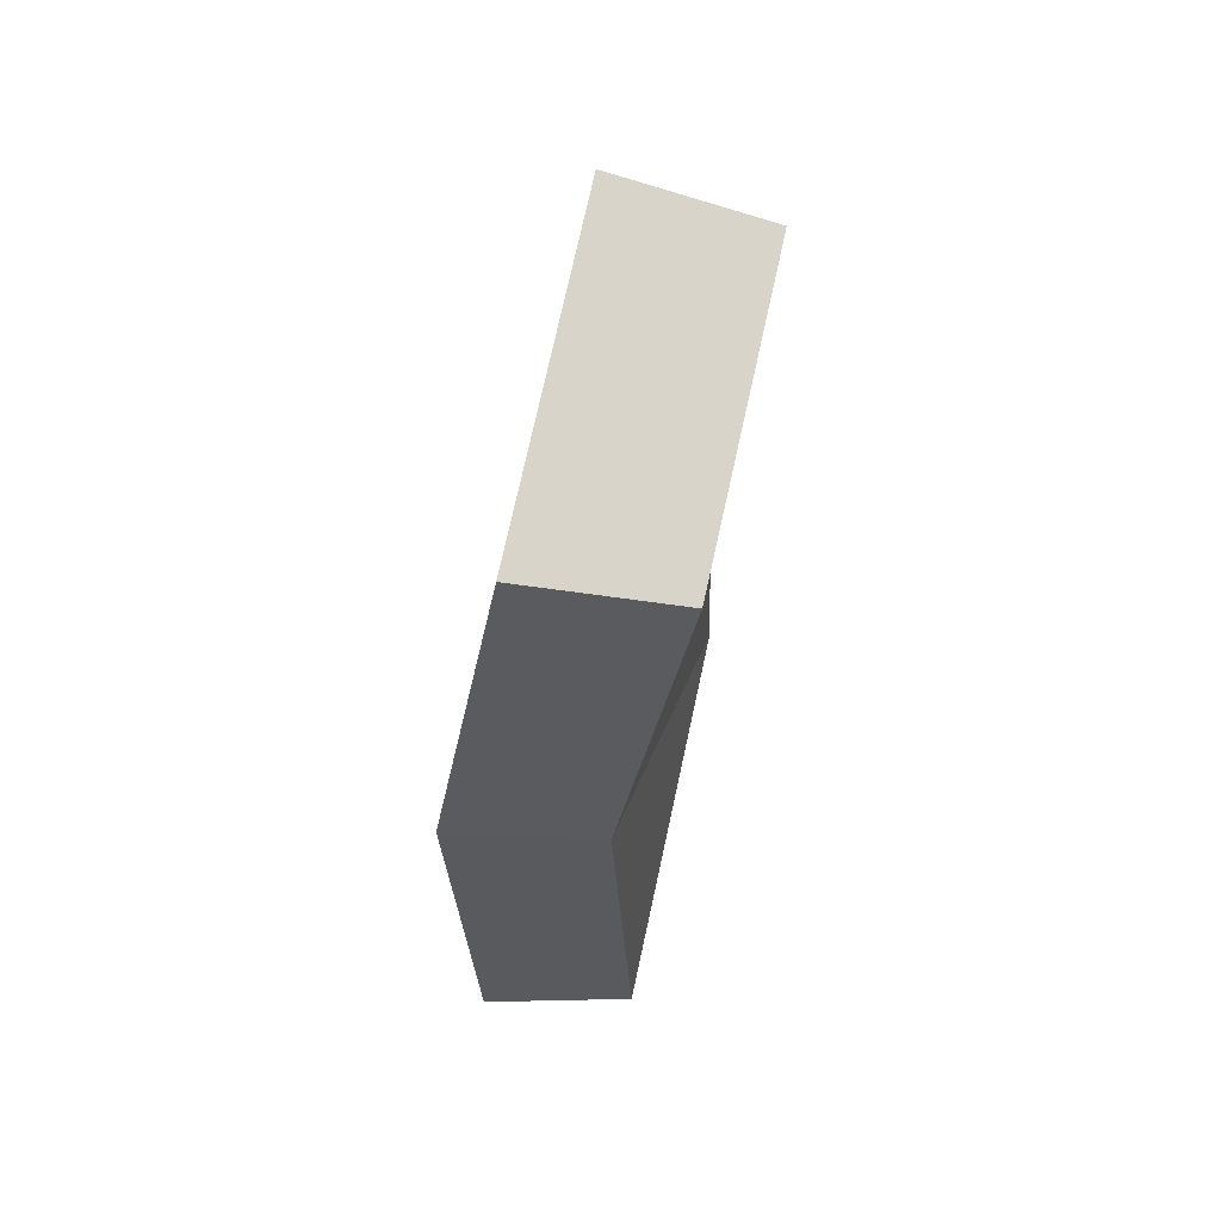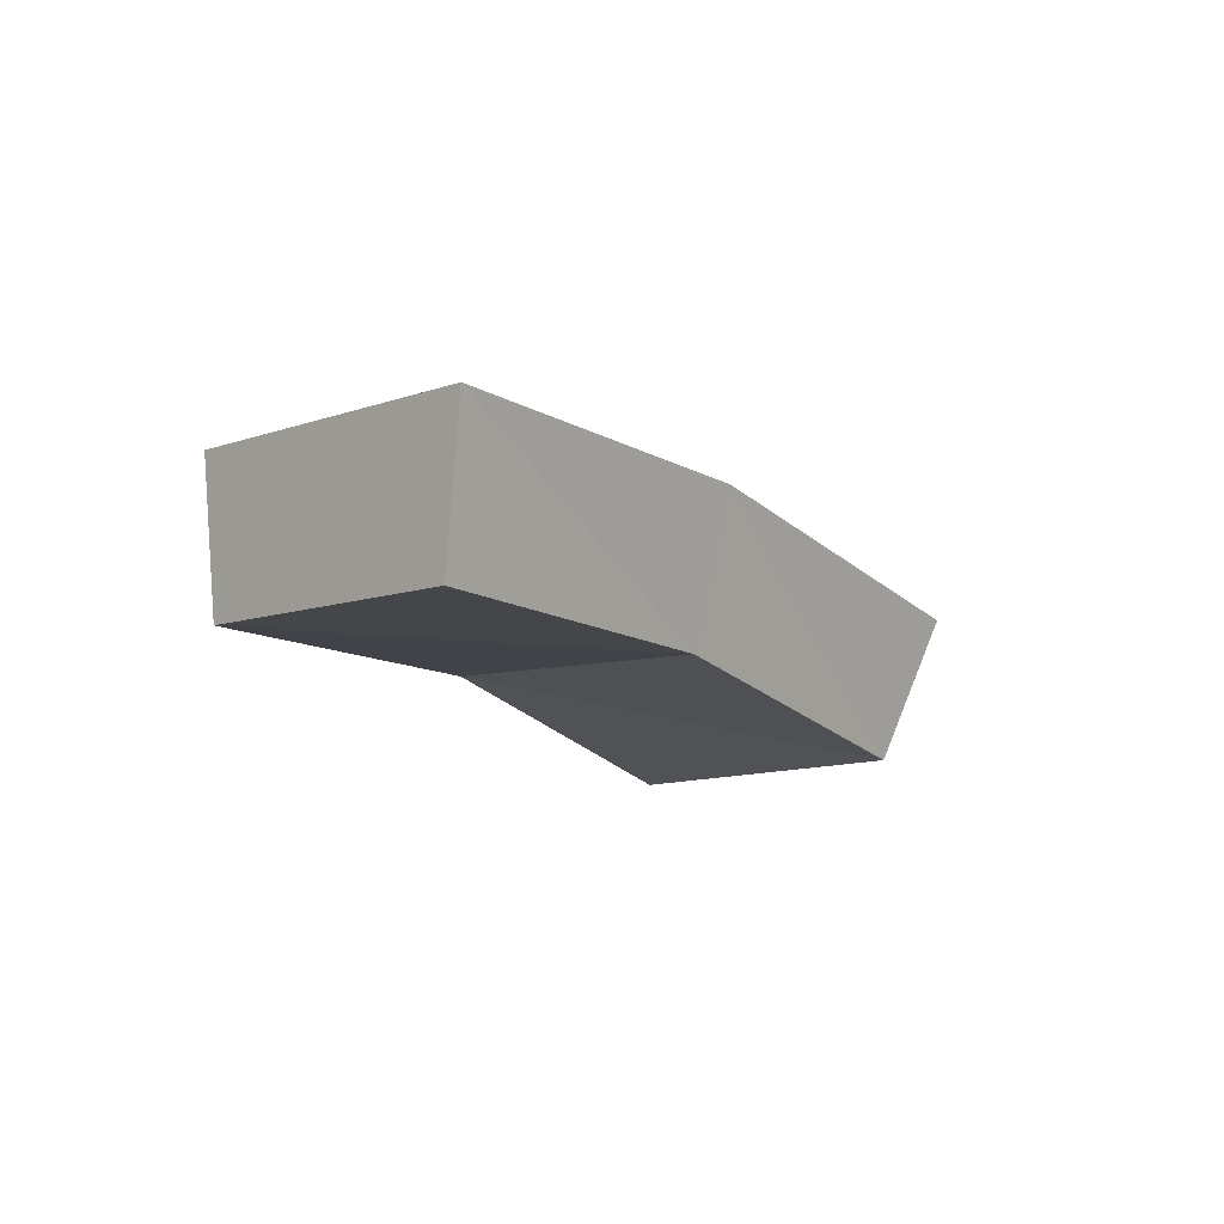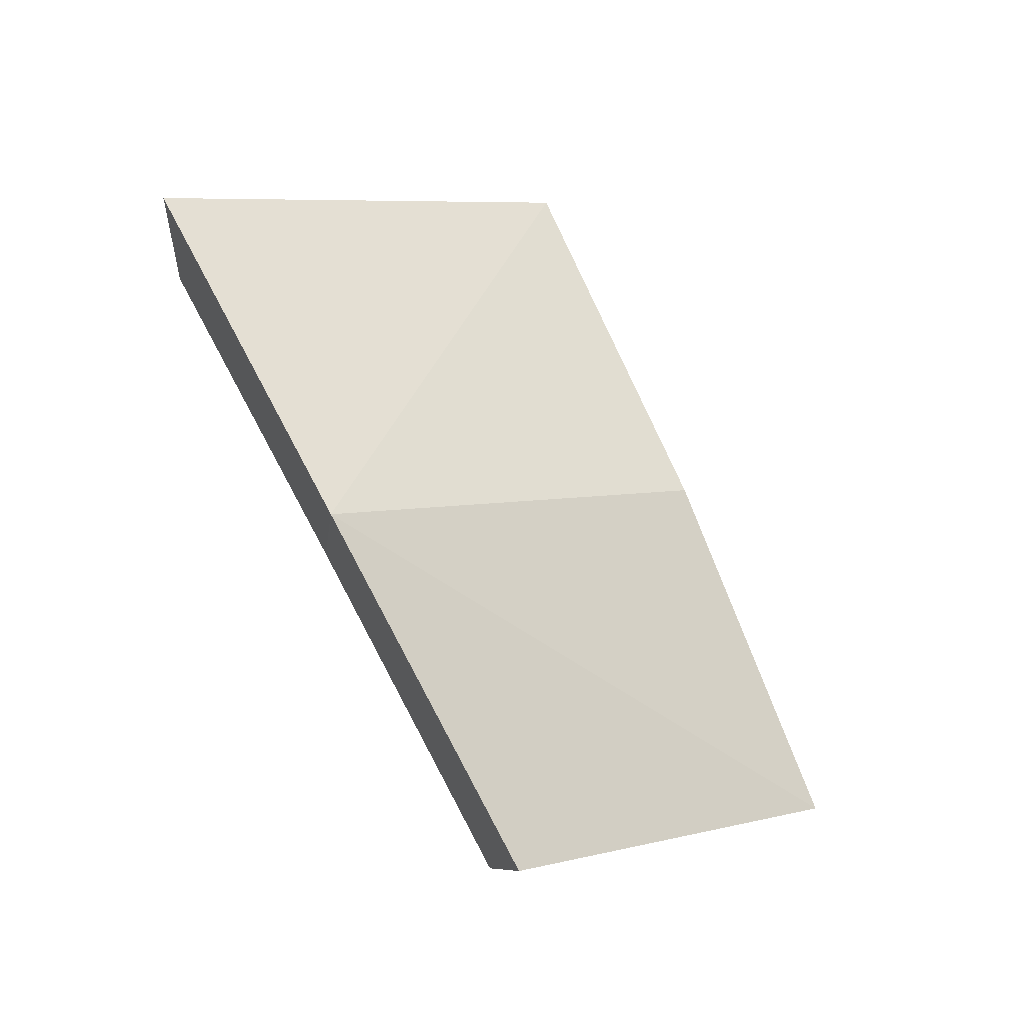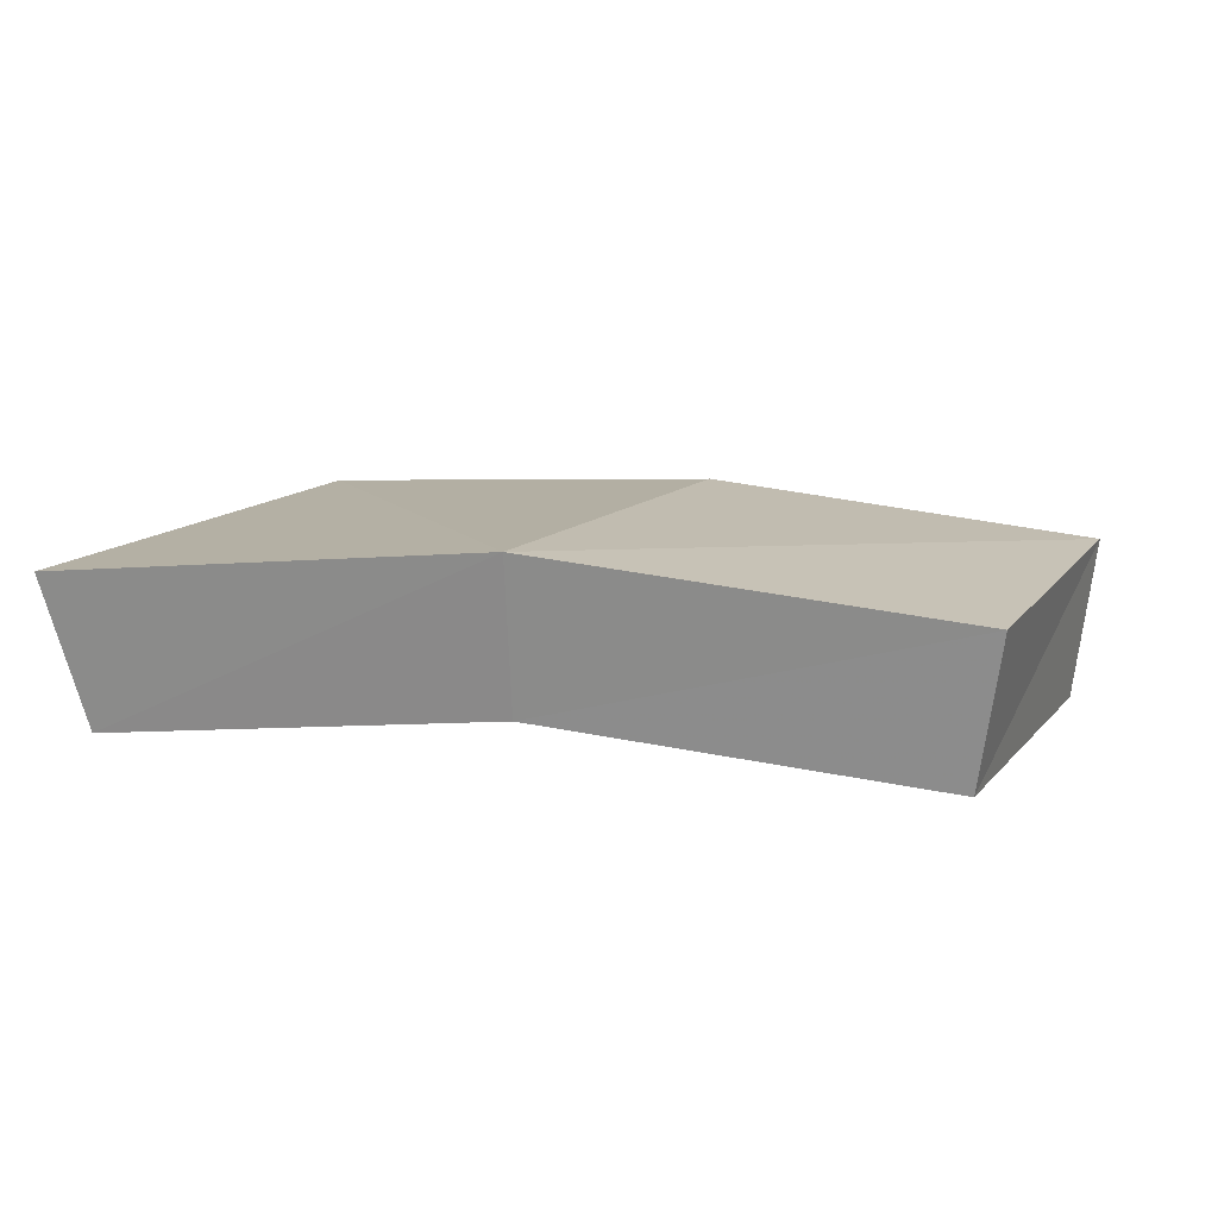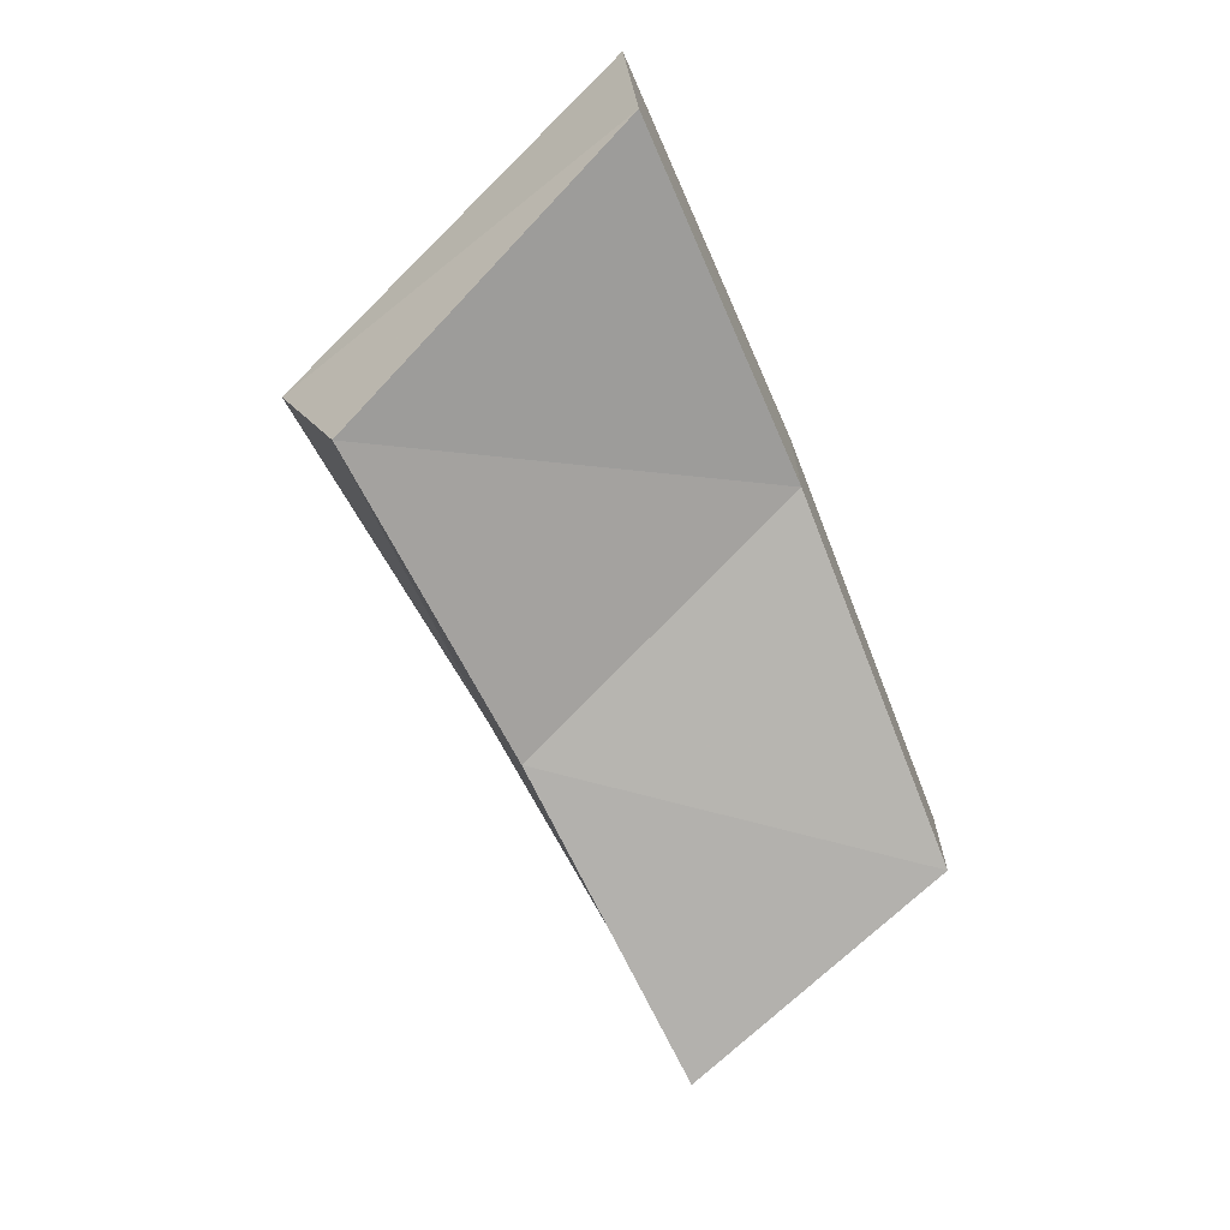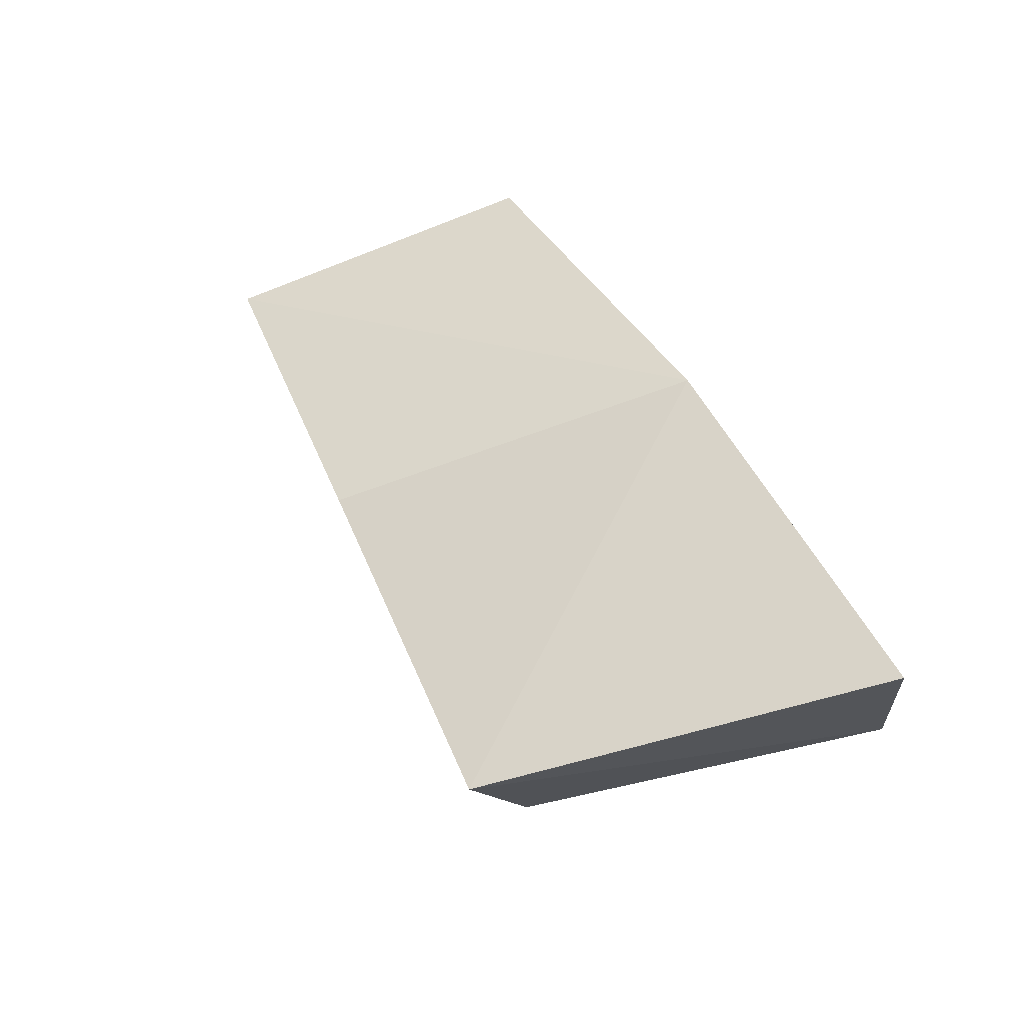
<metadata>
{"format":"obj","ext":"obj","renderer":"f3d","projection":"perspective","resolution":1024,"background":"white","views":[{"elev":-39.6,"azim":97.8,"up":"+Y"},{"elev":-29.2,"azim":112.6,"up":"+Z"},{"elev":67.4,"azim":53.1,"up":"+Z"},{"elev":-63.0,"azim":11.3,"up":"+Y"},{"elev":-59.6,"azim":-75.0,"up":"+Z"},{"elev":60.8,"azim":-126.4,"up":"+Z"}]}
</metadata>
<code>
v 1.116 0.2747 0.2074
v 1.223 0.2587 0.1988
v 1.329 0.2444 0.1644
v 1.364 0.3255 0.1395
v 1.267 0.347 0.166
v 1.168 0.3676 0.1763
v 1.114 0.2782 0.2522
v 1.23 0.2603 0.2432
v 1.343 0.2457 0.2073
v 1.378 0.335 0.181
v 1.277 0.3614 0.2075
v 1.17 0.387 0.2168
f 2 8 1
f 3 9 2
f 4 10 3
f 5 11 10
f 6 12 11
f 1 7 12
f 1 6 2
f 2 5 3
f 3 5 4
f 5 2 6
f 12 8 11
f 10 8 9
f 10 11 8
f 8 12 7
f 8 7 1
f 9 8 2
f 10 9 3
f 5 10 4
f 6 11 5
f 1 12 6

</code>
